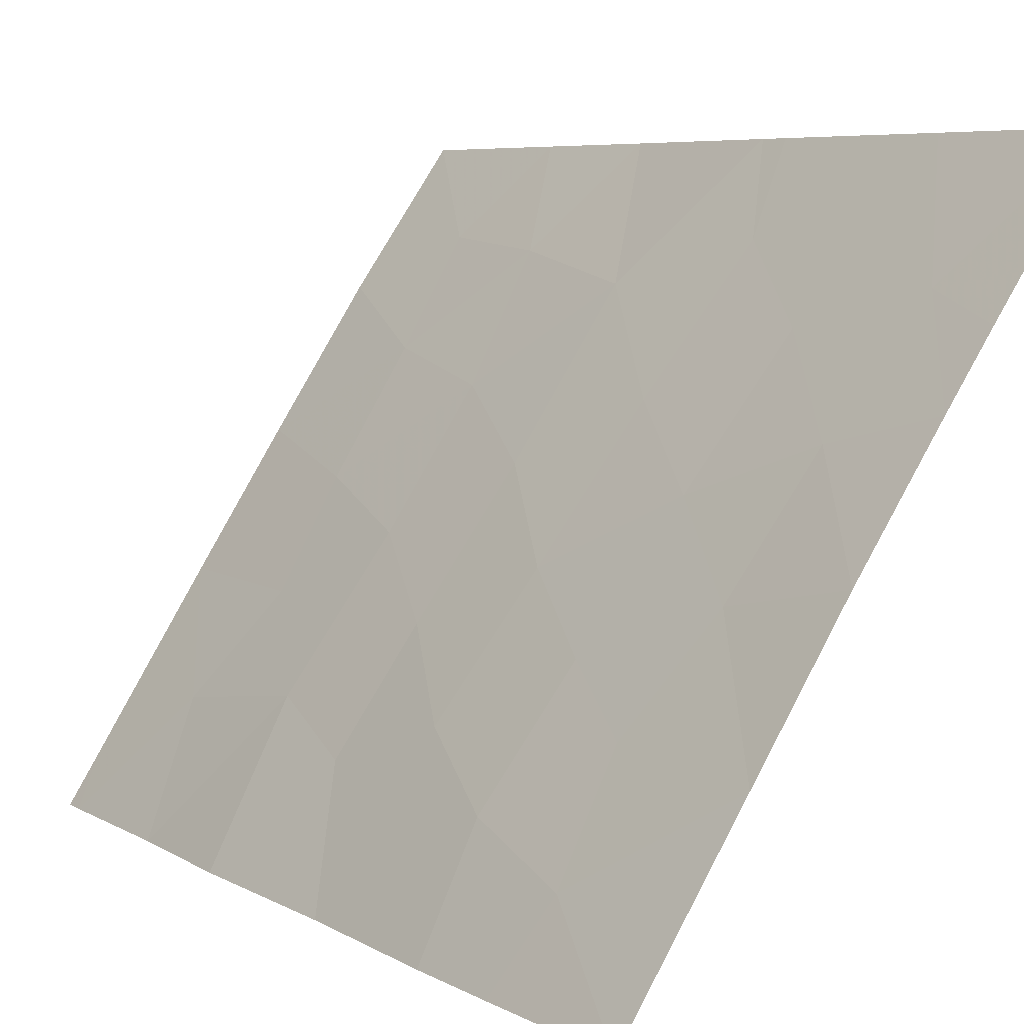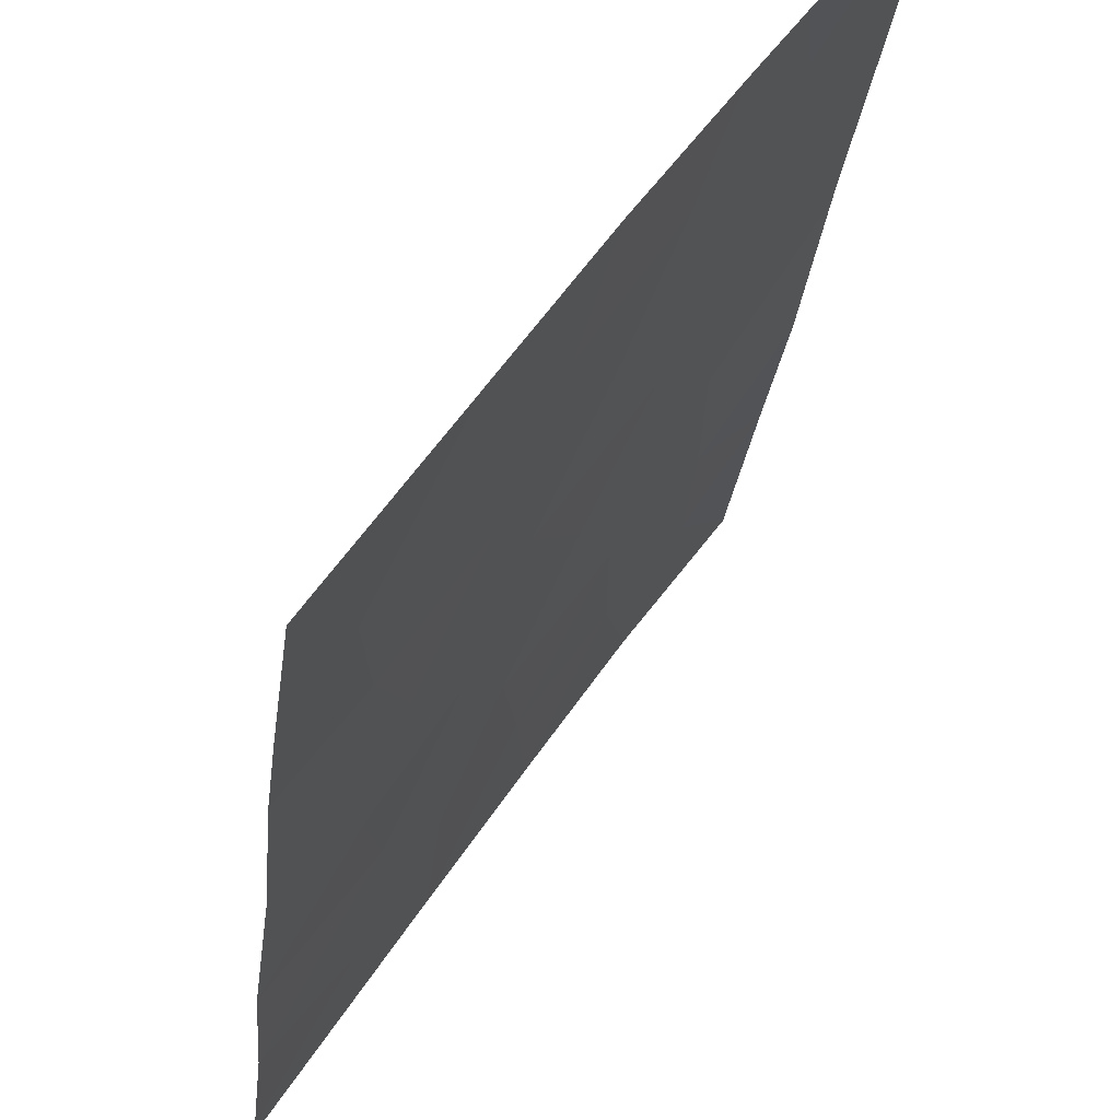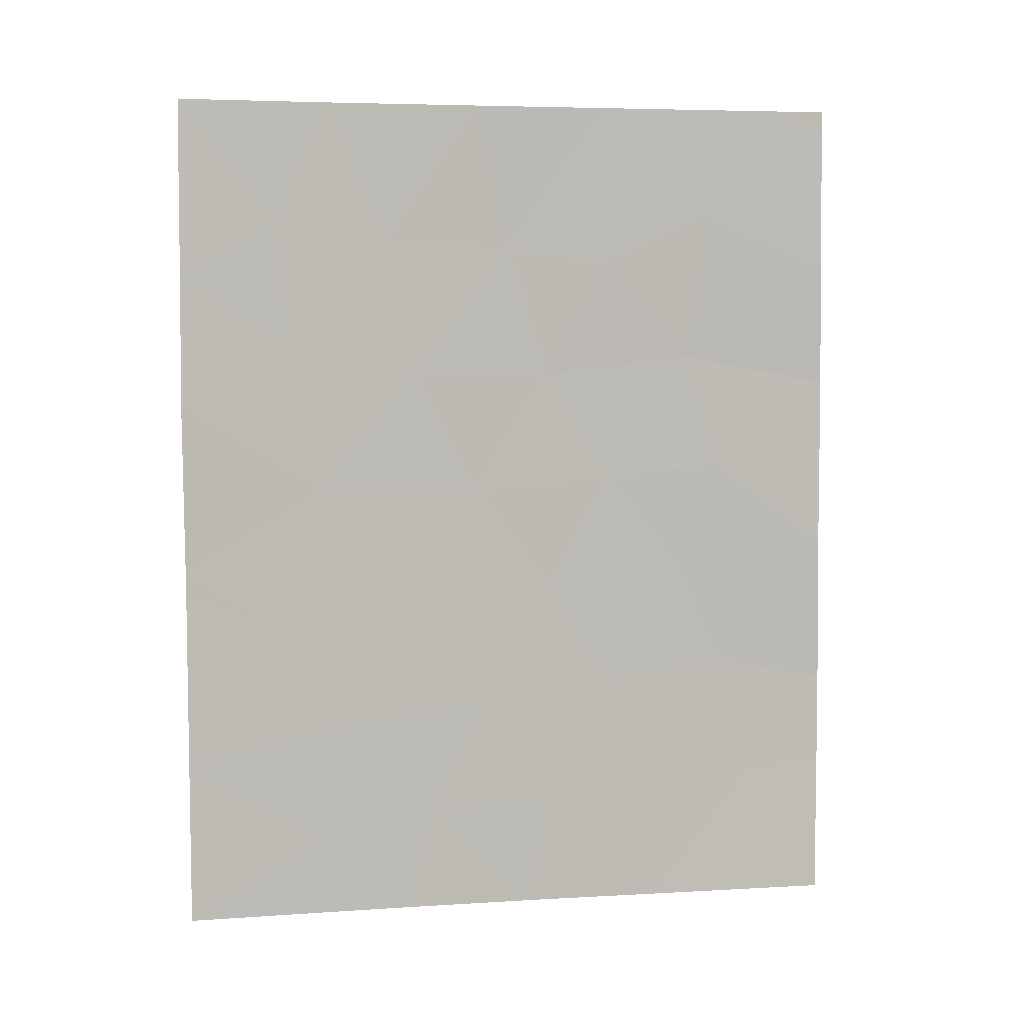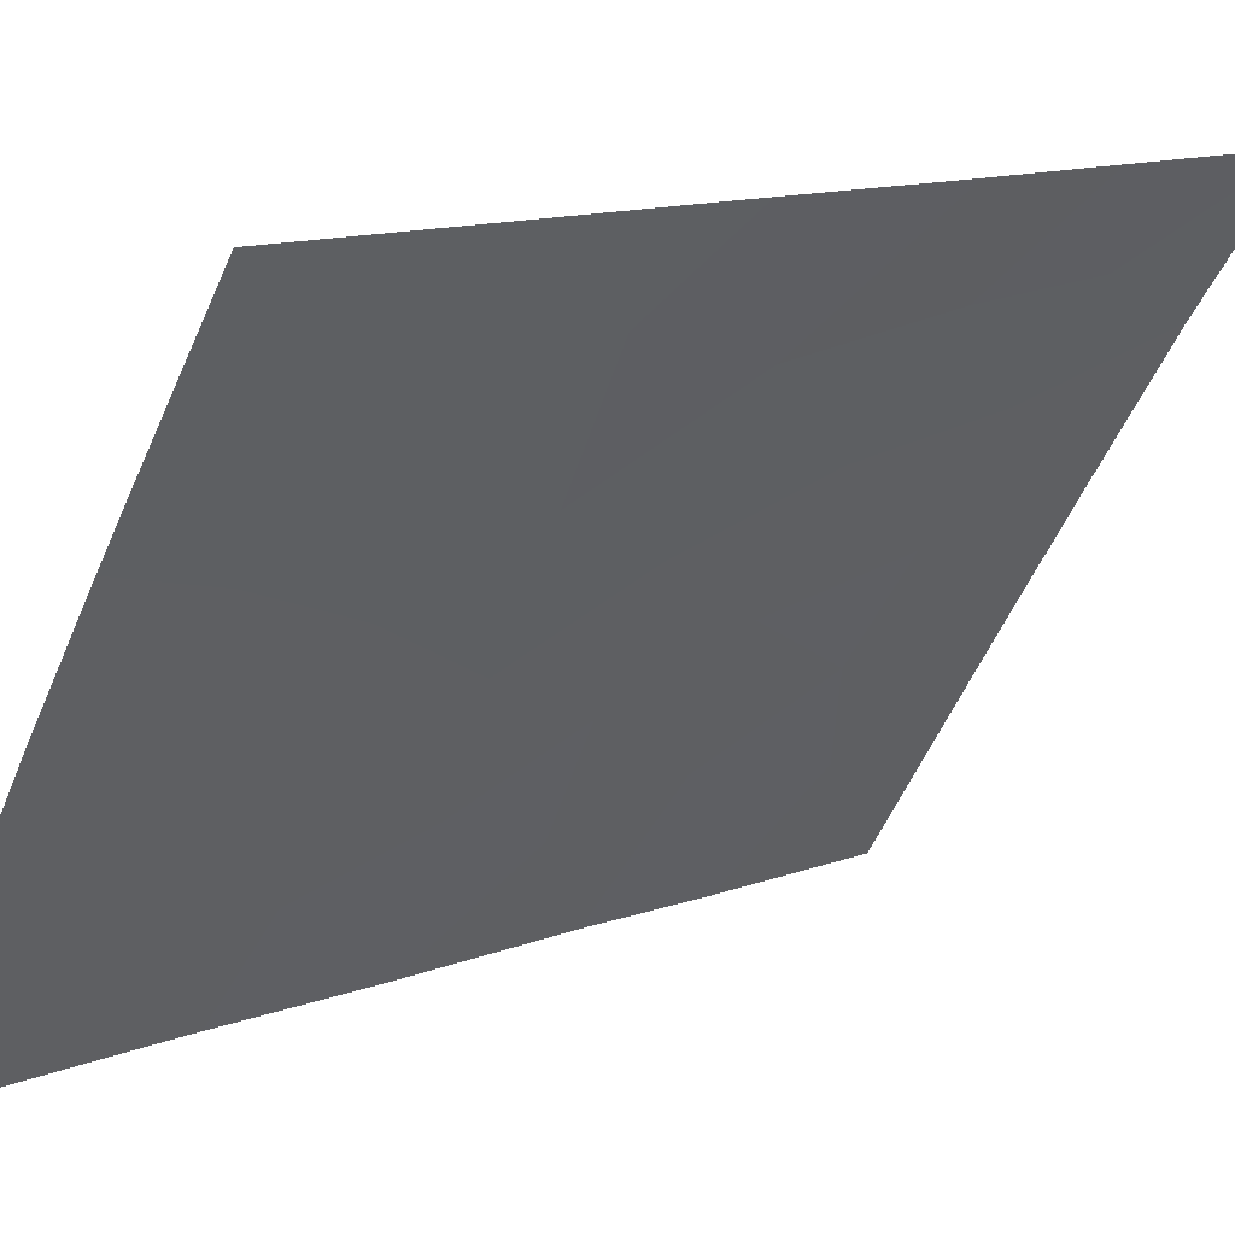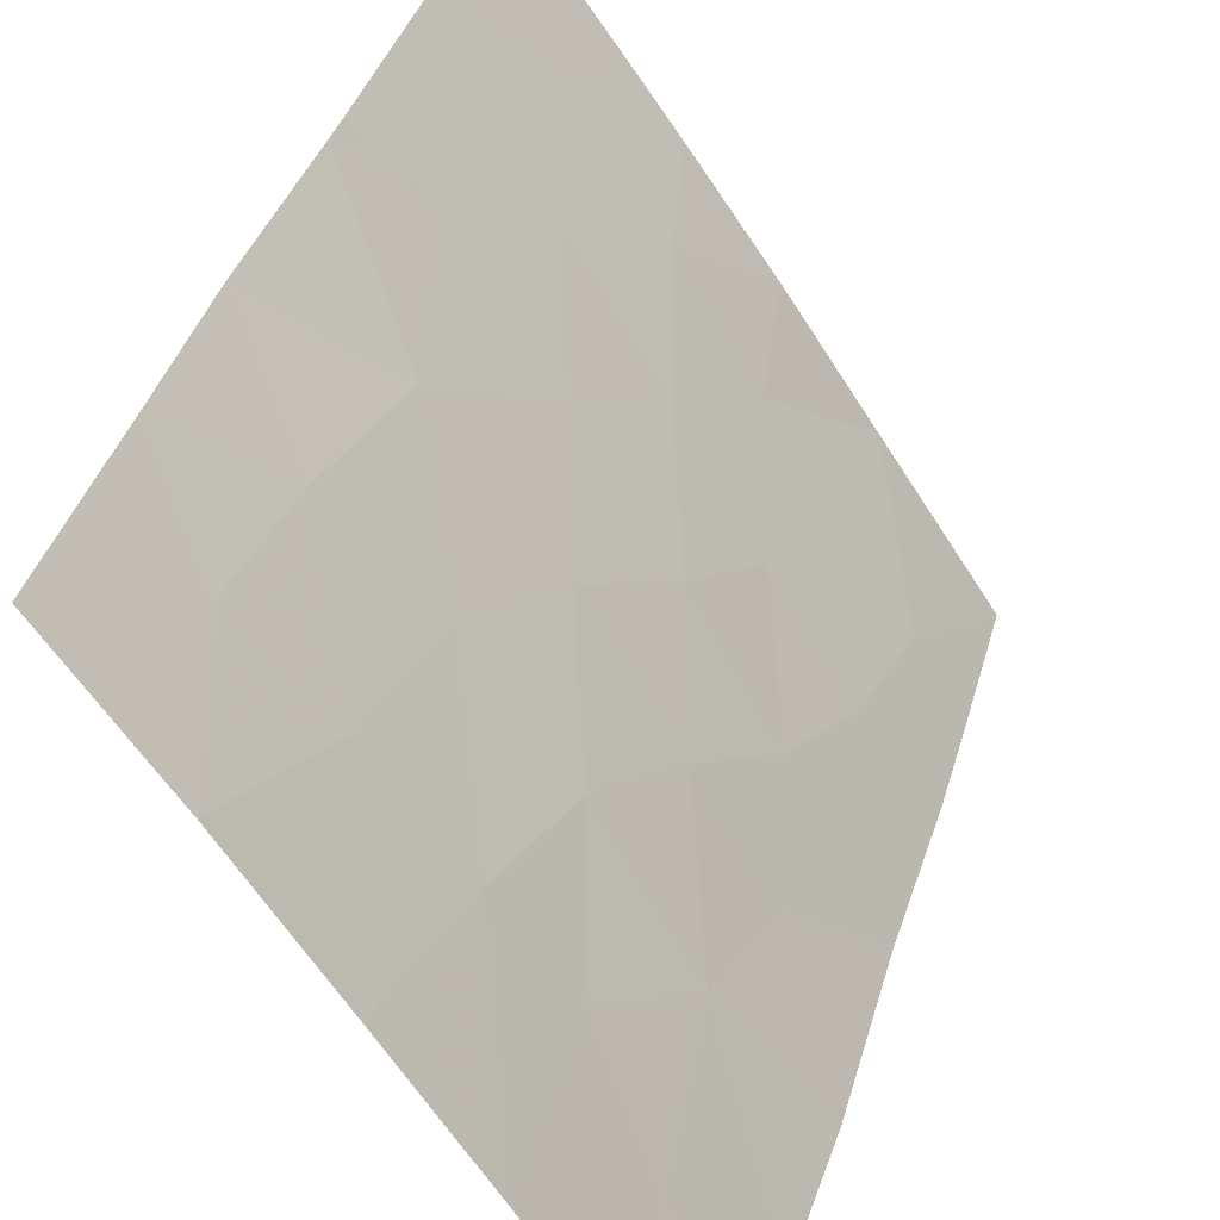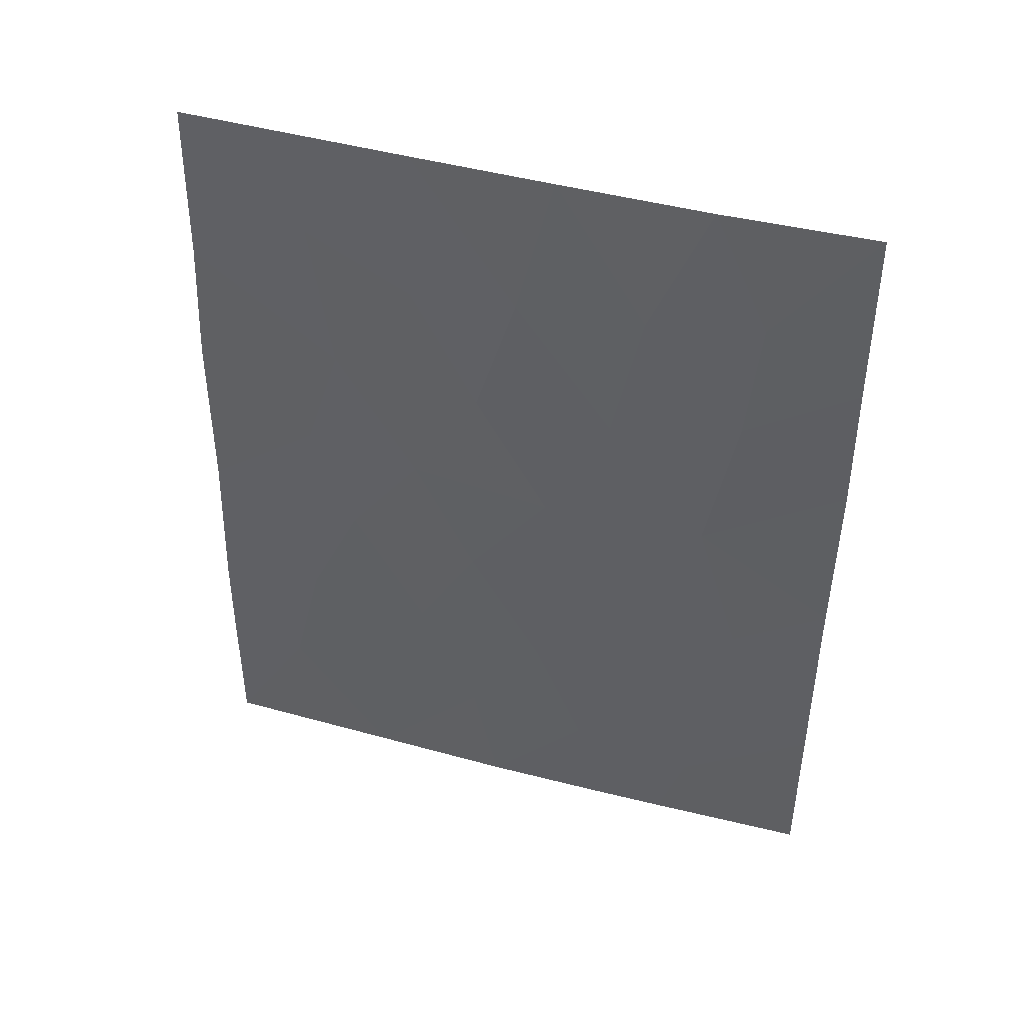
<metadata>
{"format":"obj","ext":"obj","renderer":"f3d","projection":"perspective","resolution":1024,"background":"white","views":[{"elev":6.2,"azim":147.5,"up":"+Y"},{"elev":-28.7,"azim":172.9,"up":"+Y"},{"elev":5.2,"azim":-66.9,"up":"+Z"},{"elev":12.9,"azim":-132.0,"up":"+Y"},{"elev":37.8,"azim":15.1,"up":"+Y"},{"elev":43.8,"azim":141.7,"up":"+Z"}]}
</metadata>
<code>
v 62.81 30.72 -44.51
v 61.58 32.66 -44.84
v 62.02 32.05 -46.39
v 61.76 32.2 -39.55
v 60.87 33.51 -38
v 59.77 35.2 -38
v 57.33 38.72 -40.53
v 60.52 34.27 -45.15
v 60.44 34.32 -41.94
v 62.26 31.69 -48.15
v 60.32 34.58 -50
v 61.45 32.88 -50
v 62.88 30.72 -50
v 62.31 31.3 -38
v 62.89 30.72 -47.92
v 62.69 30.72 -38.28
v 62.69 30.72 -38
v 62.81 30.72 -42.08
v 61.62 32.51 -41.68
v 58.47 37.21 -48.88
v 58.5 37.14 -43.62
v 59.86 35.21 -43.68
v 57.38 38.72 -47.68
v 58.7 36.9 -50
v 57.39 38.72 -50
v 57.33 38.72 -38
v 62.73 30.72 -40.31
v 60.99 33.51 -43.49
v 62.88 30.72 -46.68
v 59.27 36.1 -50
v 57.37 38.72 -45.2
v 57.31 38.72 -42.4
v 57.36 38.72 -44.79
v 61 33.55 -46.59
v 58.13 37.62 -39.72
v 61.39 32.97 -47.88
v 60.52 34.25 -48.35
v 59.31 35.95 -41.91
v 58.58 36.97 -38
v 61.91 32.08 -43.31
v 59.51 35.74 -48.55
v 59.32 35.98 -45.34
v 60.09 34.78 -40.09
v 58.76 36.77 -47.12
v 59.92 35.14 -46.88
v 58.14 37.64 -45.64
v 58.24 37.47 -41.49
v 59.07 36.29 -39.97
v 60.93 33.48 -40.25
f 2 3 1
f 5 6 43
f 7 32 47
f 45 34 8
f 7 35 26
f 10 3 36
f 10 12 13
f 13 15 10
f 16 17 14
f 19 27 4
f 23 25 20
f 35 48 39
f 4 16 14
f 19 4 49
f 9 19 49
f 9 22 28
f 8 22 42
f 34 2 8
f 29 1 3
f 9 28 19
f 40 19 28
f 31 23 46
f 6 39 48
f 45 41 37
f 32 21 47
f 2 28 8
f 28 22 8
f 32 33 21
f 34 37 36
f 4 27 16
f 20 41 44
f 15 29 10
f 29 3 10
f 46 44 42
f 9 38 22
f 36 3 34
f 43 6 48
f 34 3 2
f 47 48 35
f 34 45 37
f 37 11 12
f 23 20 44
f 20 25 24
f 35 39 26
f 1 18 40
f 19 40 18
f 20 30 41
f 1 40 2
f 28 2 40
f 42 45 8
f 49 43 9
f 30 11 41
f 37 41 11
f 21 42 22
f 12 36 37
f 36 12 10
f 44 41 45
f 30 20 24
f 33 31 46
f 44 45 42
f 33 46 21
f 42 21 46
f 38 21 22
f 7 47 35
f 46 23 44
f 47 21 38
f 48 47 38
f 48 38 43
f 9 43 38
f 43 49 5
f 18 27 19
f 4 14 5
f 4 5 49

</code>
